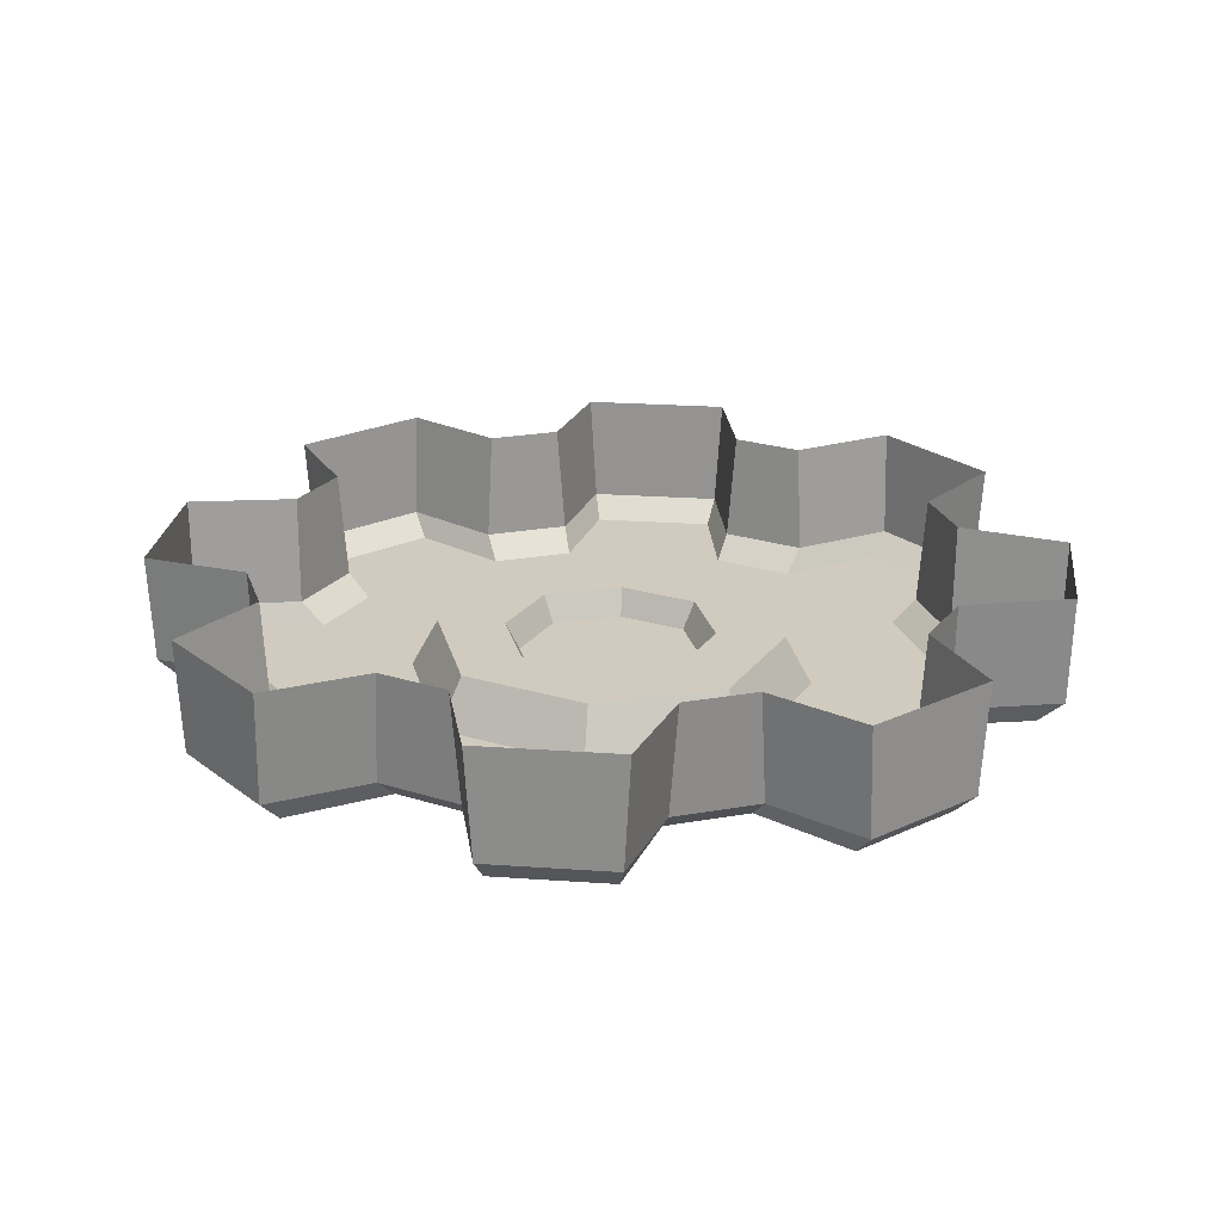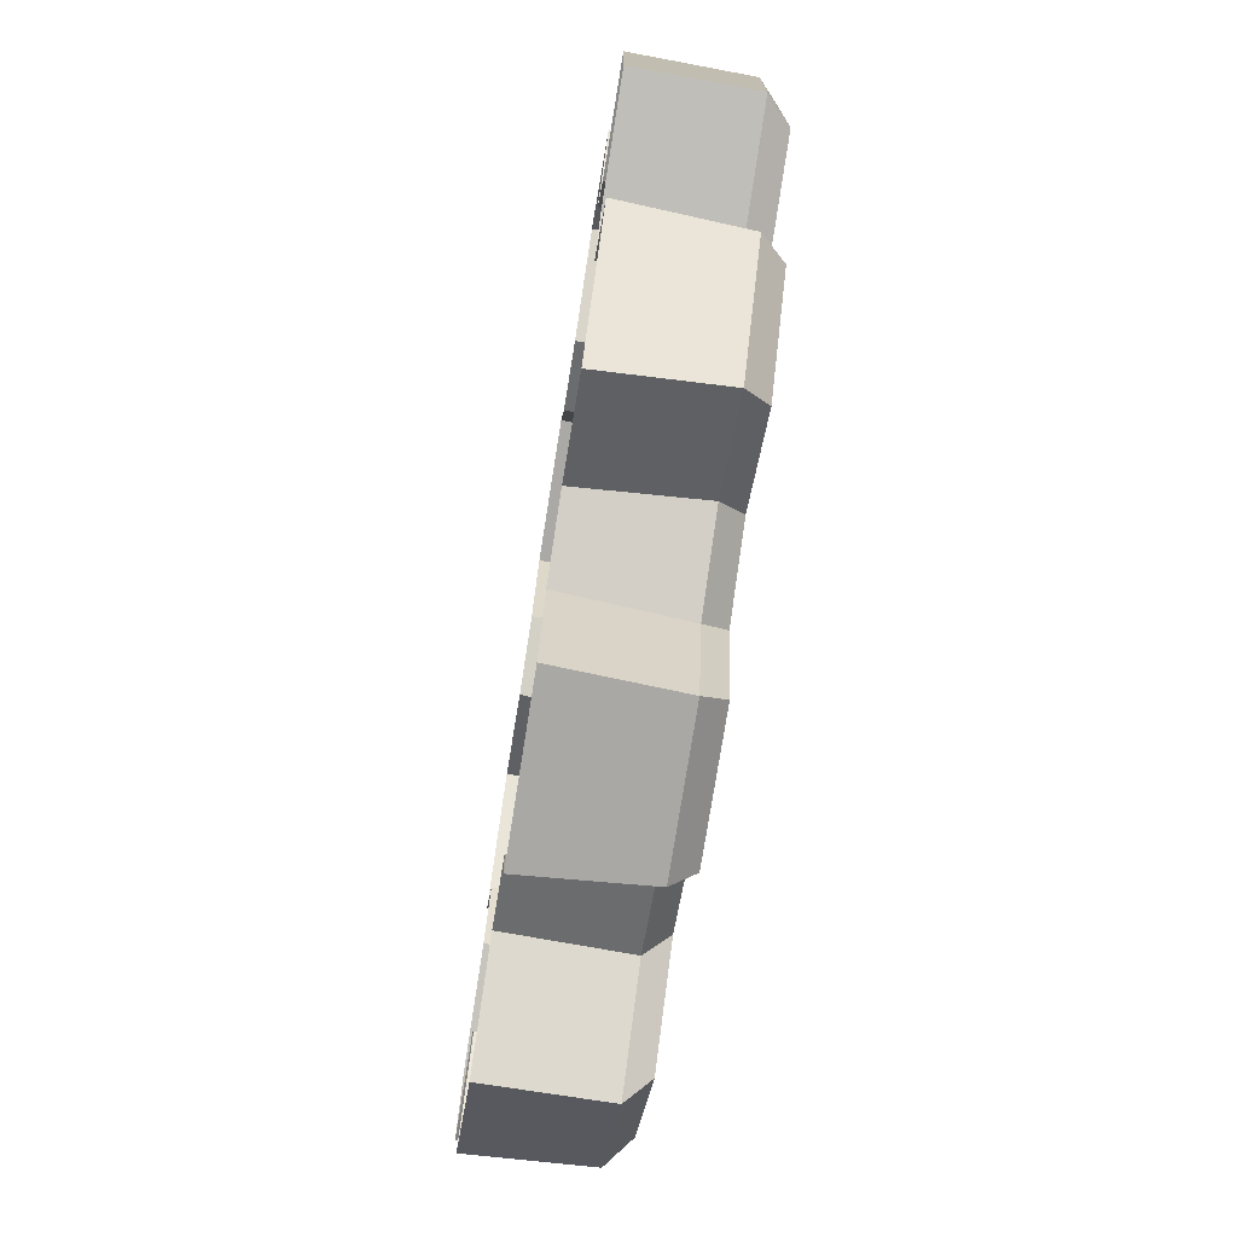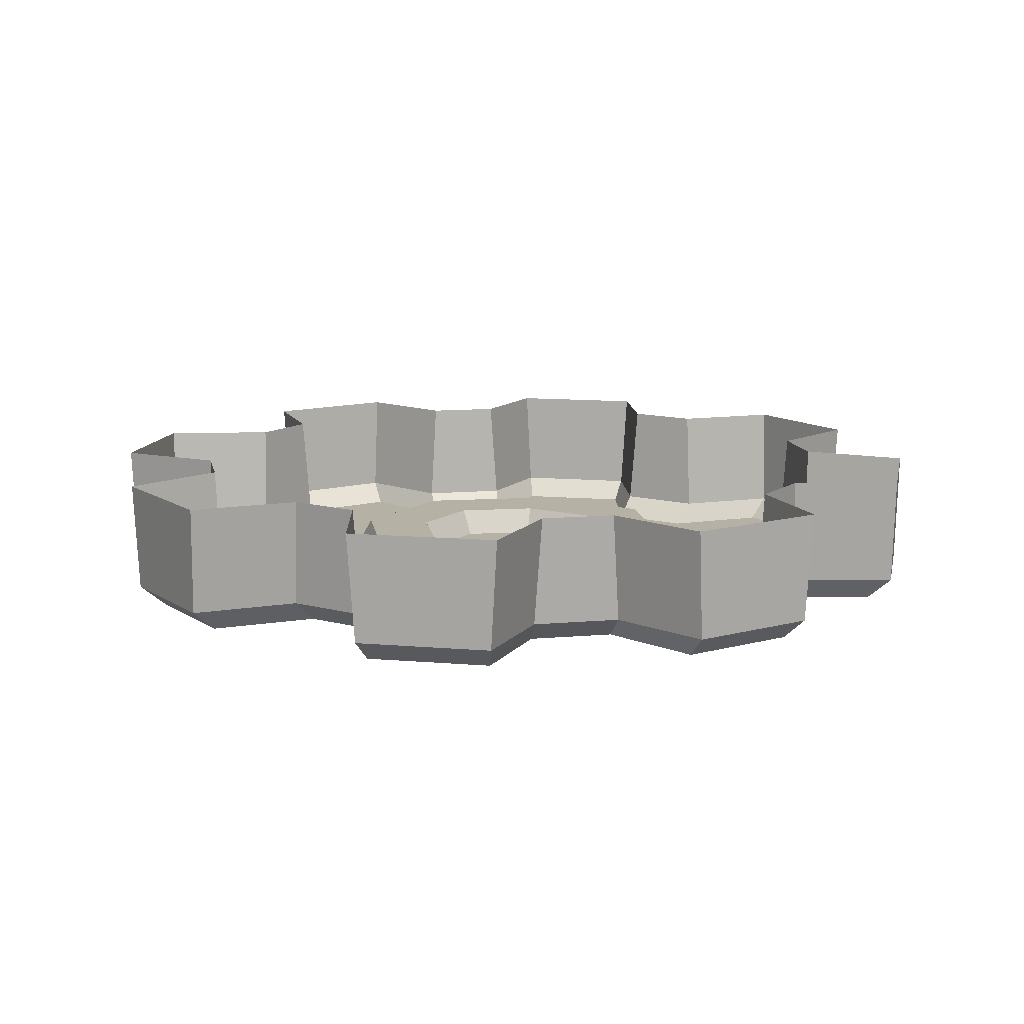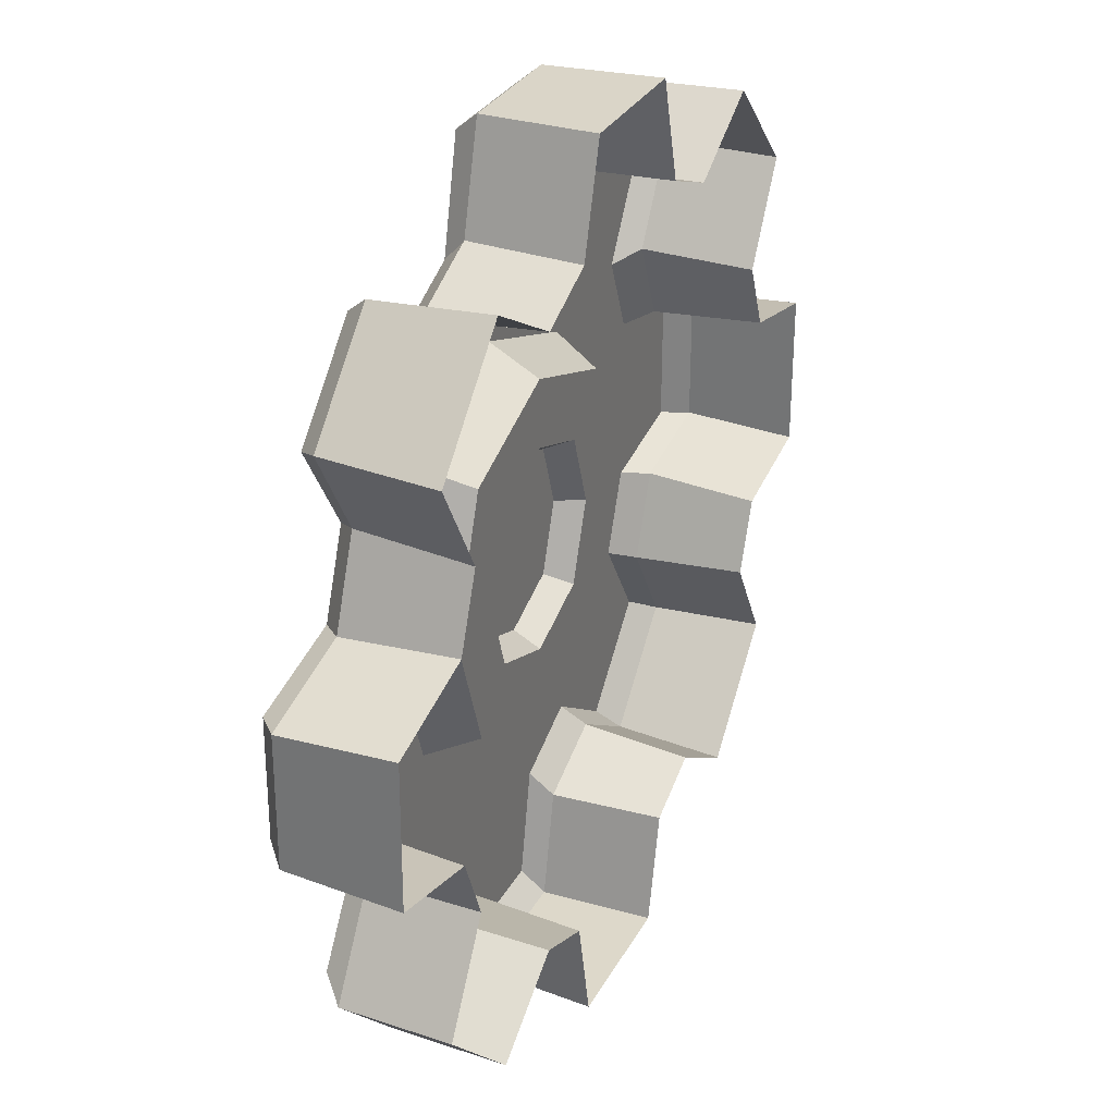
<metadata>
{"format":"obj","ext":"obj","renderer":"f3d","projection":"perspective","resolution":1024,"background":"white","views":[{"elev":23.4,"azim":-173.5,"up":"+Z"},{"elev":-75.6,"azim":81.0,"up":"+Y"},{"elev":11.9,"azim":11.3,"up":"+Z"},{"elev":30.4,"azim":-66.1,"up":"+Y"}]}
</metadata>
<code>
g obj_gatedoor_gear2
v 0.2981 0.3971 -0.04928
v 0.2842 0.376 -0.07406
v 0.3767 0.2825 -0.07406
v 0.3994 0.2948 -0.04928
v 0.3743 0.1022 -0.04928
v 0.3758 0.1114 0.07406
v 0.3433 0.1872 0.07406
v 0.3356 0.1926 -0.04928
v 0.3758 0.1114 0.07406
v 0.3743 0.1022 -0.04928
v 0.4923 0.07637 -0.04928
v 0.4955 0.08394 0.07406
v 0.3433 0.1872 0.07406
v 0.4065 0.2918 0.07406
v 0.3994 0.2948 -0.04928
v 0.3356 0.1926 -0.04928
v 0.4649 0.07102 -0.07406
v 0.4641 -0.0702 -0.07406
v 0.4914 -0.07829 -0.04928
v 0.4923 0.07637 -0.04928
v 0.335 -0.1912 -0.04928
v 0.3426 -0.1857 0.07406
v 0.3733 -0.1091 0.07406
v 0.3716 -0.09986 -0.04928
v 0.3426 -0.1857 0.07406
v 0.335 -0.1912 -0.04928
v 0.399 -0.2938 -0.04928
v 0.4064 -0.2908 0.07406
v 0.3733 -0.1091 0.07406
v 0.4945 -0.08597 0.07406
v 0.4914 -0.07829 -0.04928
v 0.3716 -0.09986 -0.04928
v 0.3753 -0.2791 -0.07406
v 0.2785 -0.3748 -0.07406
v 0.293 -0.3987 -0.04928
v 0.399 -0.2938 -0.04928
v 0.09981 -0.3708 -0.04928
v 0.109 -0.3723 0.07406
v 0.1849 -0.3399 0.07406
v 0.1903 -0.3321 -0.04928
v 0.109 -0.3723 0.07406
v 0.09981 -0.3708 -0.04928
v 0.0745 -0.488 -0.04928
v 0.08195 -0.4912 0.07406
v 0.1849 -0.3399 0.07406
v 0.2899 -0.406 0.07406
v 0.293 -0.3987 -0.04928
v 0.1903 -0.3321 -0.04928
v 0.06764 -0.4614 -0.07406
v -0.07151 -0.4606 -0.07406
v -0.0779 -0.4872 -0.04928
v 0.0745 -0.488 -0.04928
v -0.1935 -0.3315 -0.04928
v -0.1881 -0.3391 0.07406
v -0.1115 -0.3698 0.07406
v -0.1022 -0.3681 -0.04928
v -0.1881 -0.3391 0.07406
v -0.1935 -0.3315 -0.04928
v -0.2957 -0.3989 -0.04928
v -0.2927 -0.4064 0.07406
v -0.1115 -0.3698 0.07406
v -0.08546 -0.4902 0.07406
v -0.0779 -0.4872 -0.04928
v -0.1022 -0.3681 -0.04928
v -0.2807 -0.3725 -0.07406
v -0.3778 -0.2743 -0.07406
v -0.4021 -0.2914 -0.04928
v -0.2957 -0.3989 -0.04928
v -0.3731 -0.09634 -0.04928
v -0.3746 -0.1055 0.07406
v -0.3422 -0.1814 0.07406
v -0.3345 -0.1868 -0.04928
v -0.3746 -0.1055 0.07406
v -0.3731 -0.09634 -0.04928
v -0.4925 -0.06643 -0.04928
v -0.4955 -0.07342 0.07406
v -0.3422 -0.1814 0.07406
v -0.4096 -0.2882 0.07406
v -0.4021 -0.2914 -0.04928
v -0.3345 -0.1868 -0.04928
v -0.4638 -0.05985 -0.07406
v -0.4631 0.07069 -0.07406
v -0.4917 0.07654 -0.04928
v -0.4925 -0.06643 -0.04928
v -0.3339 0.197 -0.04928
v -0.3414 0.1915 0.07406
v -0.3721 0.1149 0.07406
v -0.3705 0.1057 -0.04928
v -0.3414 0.1915 0.07406
v -0.3339 0.197 -0.04928
v -0.395 0.299 -0.04928
v -0.4021 0.2962 0.07406
v -0.3721 0.1149 0.07406
v -0.4946 0.08363 0.07406
v -0.4917 0.07654 -0.04928
v -0.3705 0.1057 -0.04928
v -0.3725 0.2866 -0.07406
v -0.279 0.379 -0.07406
v -0.2927 0.4003 -0.04928
v -0.395 0.299 -0.04928
v -0.09868 0.3766 -0.04928
v -0.1079 0.3781 0.07406
v -0.1838 0.3457 0.07406
v -0.1891 0.338 -0.04928
v -0.1079 0.3781 0.07406
v -0.09868 0.3766 -0.04928
v -0.0678 0.4883 -0.04928
v -0.07469 0.4912 0.07406
v -0.1838 0.3457 0.07406
v -0.2897 0.4074 0.07406
v -0.2927 0.4003 -0.04928
v -0.1891 0.338 -0.04928
v -0.06131 0.4673 -0.07406
v 0.06746 0.4666 -0.07406
v 0.07323 0.4875 -0.04928
v -0.0678 0.4883 -0.04928
v 0.1946 0.3373 -0.04928
v 0.1892 0.3449 0.07406
v 0.1126 0.3756 0.07406
v 0.1033 0.374 -0.04928
v 0.1892 0.3449 0.07406
v 0.1946 0.3373 -0.04928
v 0.2981 0.3971 -0.04928
v 0.2953 0.4042 0.07406
v 0.1126 0.3756 0.07406
v 0.08022 0.4903 0.07406
v 0.07323 0.4875 -0.04928
v 0.1033 0.374 -0.04928
v 0.1643 0.1648 -0.07406
v 0.1423 0.1431 -0.01963
v 0.1932 0.001854 -0.01963
v 0.223 0.00169 -0.07406
v 0.223 0.00169 -0.07406
v 0.1932 0.001854 -0.01963
v 0.1408 -0.1388 -0.01963
v 0.1625 -0.1608 -0.07406
v 0.1625 -0.1608 -0.07406
v 0.1408 -0.1388 -0.01963
v -0.0004926 -0.1897 -0.01963
v -0.0006558 -0.2195 -0.07406
v -0.0006558 -0.2195 -0.07406
v -0.0004926 -0.1897 -0.01963
v -0.1412 -0.1373 -0.01963
v -0.1631 -0.159 -0.07406
v -0.1631 -0.159 -0.07406
v -0.1412 -0.1373 -0.01963
v -0.192 0.003972 -0.01963
v -0.2218 0.004135 -0.07406
v -0.2218 0.004135 -0.07406
v -0.192 0.003972 -0.01963
v -0.1396 0.1447 -0.01963
v -0.1613 0.1666 -0.07406
v -0.1613 0.1666 -0.07406
v -0.1396 0.1447 -0.01963
v 0.001626 0.1955 -0.01963
v 0.00179 0.2253 -0.07406
v 0.00179 0.2253 -0.07406
v 0.001626 0.1955 -0.01963
v 0.1423 0.1431 -0.01963
v 0.1643 0.1648 -0.07406
v 0.1423 0.1431 -0.01963
v 0.08649 0.08789 -0.01963
v 0.1173 0.00227 -0.01963
v 0.1932 0.001854 -0.01963
v 0.08555 -0.08301 -0.01963
v 0.1408 -0.1388 -0.01963
v 0.1408 -0.1388 -0.01963
v 0.08555 -0.08301 -0.01963
v -7.498e-05 -0.1138 -0.01963
v -0.0004926 -0.1897 -0.01963
v -0.08535 -0.08207 -0.01963
v -0.1412 -0.1373 -0.01963
v -0.1412 -0.1373 -0.01963
v -0.08535 -0.08207 -0.01963
v -0.1162 0.003554 -0.01963
v -0.192 0.003972 -0.01963
v -0.08441 0.08883 -0.01963
v -0.1396 0.1447 -0.01963
v -0.1396 0.1447 -0.01963
v -0.08441 0.08883 -0.01963
v 0.001209 0.1196 -0.01963
v 0.001626 0.1955 -0.01963
v 0.08649 0.08789 -0.01963
v 0.1423 0.1431 -0.01963
v 0.08649 0.08789 -0.01963
v 0.07497 0.0765 -0.04928
v 0.1016 0.002357 -0.04928
v 0.1173 0.00227 -0.01963
v 0.1173 0.00227 -0.01963
v 0.1016 0.002357 -0.04928
v 0.07416 -0.07149 -0.04928
v 0.08555 -0.08301 -0.01963
v 0.08555 -0.08301 -0.01963
v 0.07416 -0.07149 -0.04928
v 1.168e-05 -0.09817 -0.04928
v -7.498e-05 -0.1138 -0.01963
v -7.498e-05 -0.1138 -0.01963
v 1.168e-05 -0.09817 -0.04928
v -0.07383 -0.07068 -0.04928
v -0.08535 -0.08207 -0.01963
v -0.08535 -0.08207 -0.01963
v -0.07383 -0.07068 -0.04928
v -0.1005 0.003469 -0.04928
v -0.1162 0.003554 -0.01963
v -0.1162 0.003554 -0.01963
v -0.1005 0.003469 -0.04928
v -0.07302 0.07732 -0.04928
v -0.08441 0.08883 -0.01963
v -0.08441 0.08883 -0.01963
v -0.07302 0.07732 -0.04928
v 0.001124 0.104 -0.04928
v 0.001209 0.1196 -0.01963
v 0.001209 0.1196 -0.01963
v 0.001124 0.104 -0.04928
v 0.07497 0.0765 -0.04928
v 0.08649 0.08789 -0.01963
v 0.07497 0.0765 -0.04928
v 0.0005679 0.002913 -0.04928
v 0.1016 0.002357 -0.04928
v 0.07416 -0.07149 -0.04928
v 0.07416 -0.07149 -0.04928
v 0.0005679 0.002913 -0.04928
v 1.168e-05 -0.09817 -0.04928
v -0.07383 -0.07068 -0.04928
v -0.07383 -0.07068 -0.04928
v 0.0005679 0.002913 -0.04928
v -0.1005 0.003469 -0.04928
v -0.07302 0.07732 -0.04928
v -0.07302 0.07732 -0.04928
v 0.0005679 0.002913 -0.04928
v 0.001124 0.104 -0.04928
v 0.07497 0.0765 -0.04928
v 0.2953 0.4042 0.07406
v 0.2981 0.3971 -0.04928
v 0.3994 0.2948 -0.04928
v 0.4065 0.2918 0.07406
v 0.3472 0.09362 -0.07406
v 0.3743 0.1022 -0.04928
v 0.3356 0.1926 -0.04928
v 0.3103 0.1798 -0.07406
v 0.4649 0.07102 -0.07406
v 0.4923 0.07637 -0.04928
v 0.3743 0.1022 -0.04928
v 0.3472 0.09362 -0.07406
v 0.3103 0.1798 -0.07406
v 0.3356 0.1926 -0.04928
v 0.3994 0.2948 -0.04928
v 0.3767 0.2825 -0.07406
v 0.4955 0.08394 0.07406
v 0.4923 0.07637 -0.04928
v 0.4914 -0.07829 -0.04928
v 0.4945 -0.08597 0.07406
v 0.3098 -0.178 -0.07406
v 0.335 -0.1912 -0.04928
v 0.3716 -0.09986 -0.04928
v 0.3447 -0.09106 -0.07406
v 0.3753 -0.2791 -0.07406
v 0.399 -0.2938 -0.04928
v 0.335 -0.1912 -0.04928
v 0.3098 -0.178 -0.07406
v 0.3447 -0.09106 -0.07406
v 0.3716 -0.09986 -0.04928
v 0.4914 -0.07829 -0.04928
v 0.4641 -0.0702 -0.07406
v 0.4064 -0.2908 0.07406
v 0.399 -0.2938 -0.04928
v 0.293 -0.3987 -0.04928
v 0.2899 -0.406 0.07406
v 0.09127 -0.3437 -0.07406
v 0.09981 -0.3708 -0.04928
v 0.1903 -0.3321 -0.04928
v 0.1775 -0.3069 -0.07406
v 0.06764 -0.4614 -0.07406
v 0.0745 -0.488 -0.04928
v 0.09981 -0.3708 -0.04928
v 0.09127 -0.3437 -0.07406
v 0.1775 -0.3069 -0.07406
v 0.1903 -0.3321 -0.04928
v 0.293 -0.3987 -0.04928
v 0.2785 -0.3748 -0.07406
v 0.08195 -0.4912 0.07406
v 0.0745 -0.488 -0.04928
v -0.0779 -0.4872 -0.04928
v -0.08546 -0.4902 0.07406
v -0.1804 -0.3063 -0.07406
v -0.1935 -0.3315 -0.04928
v -0.1022 -0.3681 -0.04928
v -0.09341 -0.3412 -0.07406
v -0.2807 -0.3725 -0.07406
v -0.2957 -0.3989 -0.04928
v -0.1935 -0.3315 -0.04928
v -0.1804 -0.3063 -0.07406
v -0.09341 -0.3412 -0.07406
v -0.1022 -0.3681 -0.04928
v -0.0779 -0.4872 -0.04928
v -0.07151 -0.4606 -0.07406
v -0.2927 -0.4064 0.07406
v -0.2957 -0.3989 -0.04928
v -0.4021 -0.2914 -0.04928
v -0.4096 -0.2882 0.07406
v -0.3461 -0.08779 -0.07406
v -0.3731 -0.09634 -0.04928
v -0.3345 -0.1868 -0.04928
v -0.3092 -0.174 -0.07406
v -0.4638 -0.05985 -0.07406
v -0.4925 -0.06643 -0.04928
v -0.3731 -0.09634 -0.04928
v -0.3461 -0.08779 -0.07406
v -0.3092 -0.174 -0.07406
v -0.3345 -0.1868 -0.04928
v -0.4021 -0.2914 -0.04928
v -0.3778 -0.2743 -0.07406
v -0.4955 -0.07342 0.07406
v -0.4925 -0.06643 -0.04928
v -0.4917 0.07654 -0.04928
v -0.4946 0.08363 0.07406
v -0.3087 0.1839 -0.07406
v -0.3339 0.197 -0.04928
v -0.3705 0.1057 -0.04928
v -0.3436 0.09689 -0.07406
v -0.3725 0.2866 -0.07406
v -0.395 0.299 -0.04928
v -0.3339 0.197 -0.04928
v -0.3087 0.1839 -0.07406
v -0.3436 0.09689 -0.07406
v -0.3705 0.1057 -0.04928
v -0.4917 0.07654 -0.04928
v -0.4631 0.07069 -0.07406
v -0.4021 0.2962 0.07406
v -0.395 0.299 -0.04928
v -0.2927 0.4003 -0.04928
v -0.2897 0.4074 0.07406
v -0.09014 0.3495 -0.07406
v -0.09868 0.3766 -0.04928
v -0.1891 0.338 -0.04928
v -0.1763 0.3127 -0.07406
v -0.06131 0.4673 -0.07406
v -0.0678 0.4883 -0.04928
v -0.09868 0.3766 -0.04928
v -0.09014 0.3495 -0.07406
v -0.1763 0.3127 -0.07406
v -0.1891 0.338 -0.04928
v -0.2927 0.4003 -0.04928
v -0.279 0.379 -0.07406
v -0.07469 0.4912 0.07406
v -0.0678 0.4883 -0.04928
v 0.07323 0.4875 -0.04928
v 0.08022 0.4903 0.07406
v 0.1815 0.3122 -0.07406
v 0.1946 0.3373 -0.04928
v 0.1033 0.374 -0.04928
v 0.09454 0.347 -0.07406
v 0.2842 0.376 -0.07406
v 0.2981 0.3971 -0.04928
v 0.1946 0.3373 -0.04928
v 0.1815 0.3122 -0.07406
v 0.09454 0.347 -0.07406
v 0.1033 0.374 -0.04928
v 0.07323 0.4875 -0.04928
v 0.06746 0.4666 -0.07406
v -0.0006581 -0.2195 -0.07406
v -0.07152 -0.4606 -0.07406
v -0.005206 -0.461 -0.07406
v -0.09341 -0.3412 -0.07406
v -0.1804 -0.3063 -0.07406
v -0.1631 -0.159 -0.07406
v -0.3092 -0.174 -0.07406
v -0.2807 -0.3725 -0.07406
v -0.3778 -0.2743 -0.07406
v -0.2218 0.004135 -0.07406
v -0.3461 -0.0878 -0.07406
v -0.3436 0.09689 -0.07406
v -0.1613 0.1666 -0.07406
v -0.4631 0.07069 -0.07406
v -0.4638 -0.05985 -0.07406
v -0.3087 0.1839 -0.07406
v -0.1763 0.3127 -0.07406
v 0.001791 0.2253 -0.07406
v -0.279 0.379 -0.07406
v -0.3725 0.2866 -0.07406
v -0.09014 0.3495 -0.07406
v -0.06131 0.4672 -0.07406
v -0.004108 0.4669 -0.07406
v 0.3104 0.1798 -0.07406
v 0.3767 0.2825 -0.07406
v 0.2842 0.376 -0.07406
v 0.1643 0.1648 -0.07406
v 0.1815 0.3122 -0.07406
v 0.09454 0.347 -0.07406
v 0.001791 0.2253 -0.07406
v 0.06746 0.4666 -0.07406
v -0.004107 0.4669 -0.07406
v 0.223 0.001689 -0.07406
v 0.3472 0.09362 -0.07406
v 0.3447 -0.09106 -0.07406
v 0.4641 -0.0702 -0.07406
v 0.4649 0.07102 -0.07406
v 0.3098 -0.1781 -0.07406
v 0.1625 -0.1608 -0.07406
v 0.2785 -0.3748 -0.07406
v 0.3753 -0.2791 -0.07406
v 0.1775 -0.3069 -0.07406
v -0.0006572 -0.2195 -0.07406
v 0.09127 -0.3437 -0.07406
v 0.06764 -0.4614 -0.07406
v -0.005205 -0.461 -0.07406
g obj_gatedoor_gear2_0
f 3 2 1
f 4 3 1
f 7 6 5
f 8 7 5
f 11 10 9
f 12 11 9
f 15 14 13
f 16 15 13
f 19 18 17
f 20 19 17
f 23 22 21
f 24 23 21
f 27 26 25
f 28 27 25
f 31 30 29
f 32 31 29
f 35 34 33
f 36 35 33
f 39 38 37
f 40 39 37
f 43 42 41
f 44 43 41
f 47 46 45
f 48 47 45
f 51 50 49
f 52 51 49
f 55 54 53
f 56 55 53
f 59 58 57
f 60 59 57
f 63 62 61
f 64 63 61
f 67 66 65
f 68 67 65
f 71 70 69
f 72 71 69
f 75 74 73
f 76 75 73
f 79 78 77
f 80 79 77
f 83 82 81
f 84 83 81
f 87 86 85
f 88 87 85
f 91 90 89
f 92 91 89
f 95 94 93
f 96 95 93
f 99 98 97
f 100 99 97
f 103 102 101
f 104 103 101
f 107 106 105
f 108 107 105
f 111 110 109
f 112 111 109
f 115 114 113
f 116 115 113
f 119 118 117
f 120 119 117
f 123 122 121
f 124 123 121
f 127 126 125
f 128 127 125
f 131 130 129
f 132 131 129
f 135 134 133
f 136 135 133
f 139 138 137
f 140 139 137
f 143 142 141
f 144 143 141
f 147 146 145
f 148 147 145
f 151 150 149
f 152 151 149
f 155 154 153
f 156 155 153
f 159 158 157
f 160 159 157
f 163 162 161
f 164 163 161
f 165 163 164
f 166 165 164
f 169 168 167
f 170 169 167
f 171 169 170
f 172 171 170
f 175 174 173
f 176 175 173
f 177 175 176
f 178 177 176
f 181 180 179
f 182 181 179
f 183 181 182
f 184 183 182
f 187 186 185
f 188 187 185
f 191 190 189
f 192 191 189
f 195 194 193
f 196 195 193
f 199 198 197
f 200 199 197
f 203 202 201
f 204 203 201
f 207 206 205
f 208 207 205
f 211 210 209
f 212 211 209
f 215 214 213
f 216 215 213
f 219 218 217
f 220 218 219
f 223 222 221
f 224 222 223
f 227 226 225
f 228 226 227
f 231 230 229
f 232 230 231
f 235 234 233
f 236 235 233
f 239 238 237
f 240 239 237
f 243 242 241
f 244 243 241
f 247 246 245
f 248 247 245
f 251 250 249
f 252 251 249
f 255 254 253
f 256 255 253
f 259 258 257
f 260 259 257
f 263 262 261
f 264 263 261
f 267 266 265
f 268 267 265
f 271 270 269
f 272 271 269
f 275 274 273
f 276 275 273
f 279 278 277
f 280 279 277
f 283 282 281
f 284 283 281
f 287 286 285
f 288 287 285
f 291 290 289
f 292 291 289
f 295 294 293
f 296 295 293
f 299 298 297
f 300 299 297
f 303 302 301
f 304 303 301
f 307 306 305
f 308 307 305
f 311 310 309
f 312 311 309
f 315 314 313
f 316 315 313
f 319 318 317
f 320 319 317
f 323 322 321
f 324 323 321
f 327 326 325
f 328 327 325
f 331 330 329
f 332 331 329
f 335 334 333
f 336 335 333
f 339 338 337
f 340 339 337
f 343 342 341
f 344 343 341
f 347 346 345
f 348 347 345
f 351 350 349
f 352 351 349
f 355 354 353
f 356 355 353
f 359 358 357
f 360 359 357
f 363 362 361
f 362 364 361
f 361 364 365
f 366 361 365
f 367 366 365
f 365 368 367
f 368 369 367
f 366 367 370
f 367 371 370
f 372 370 371
f 370 372 373
f 371 374 372
f 371 375 374
f 372 376 373
f 377 373 376
f 373 377 378
f 376 379 377
f 376 380 379
f 377 381 378
f 381 382 378
f 382 383 378
f 386 385 384
f 384 387 386
f 387 388 386
f 389 388 387
f 390 389 387
f 391 389 390
f 392 391 390
f 387 384 393
f 384 394 393
f 395 393 394
f 396 395 394
f 394 397 396
f 393 395 398
f 399 393 398
f 400 399 398
f 398 401 400
f 400 402 399
f 399 402 403
f 402 404 403
f 404 405 403
f 405 406 403

</code>
